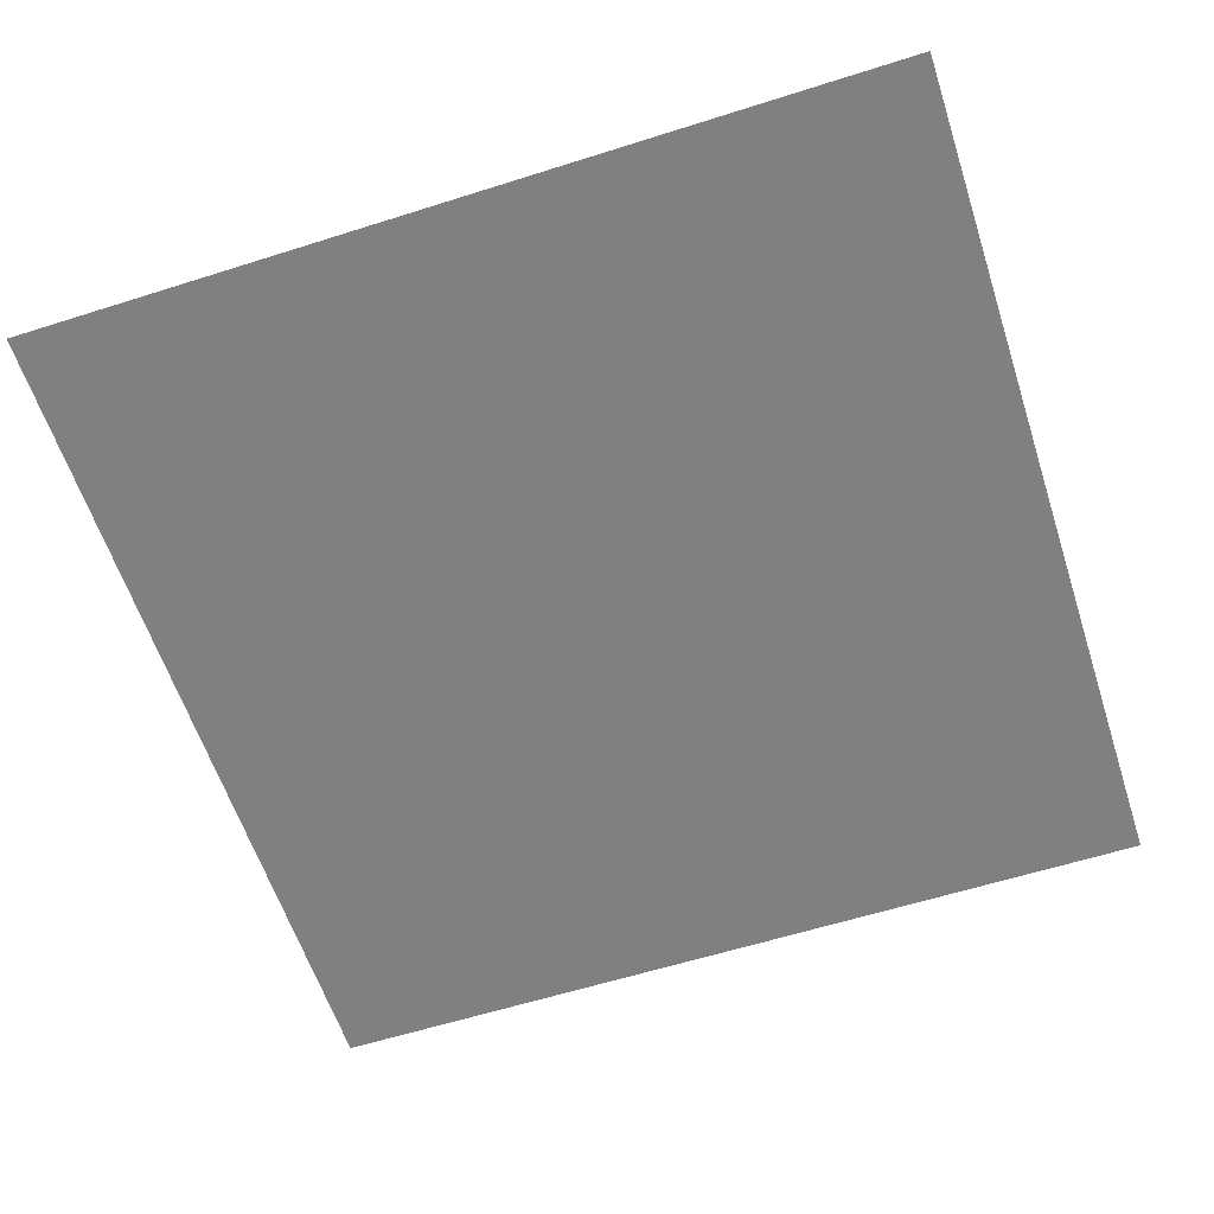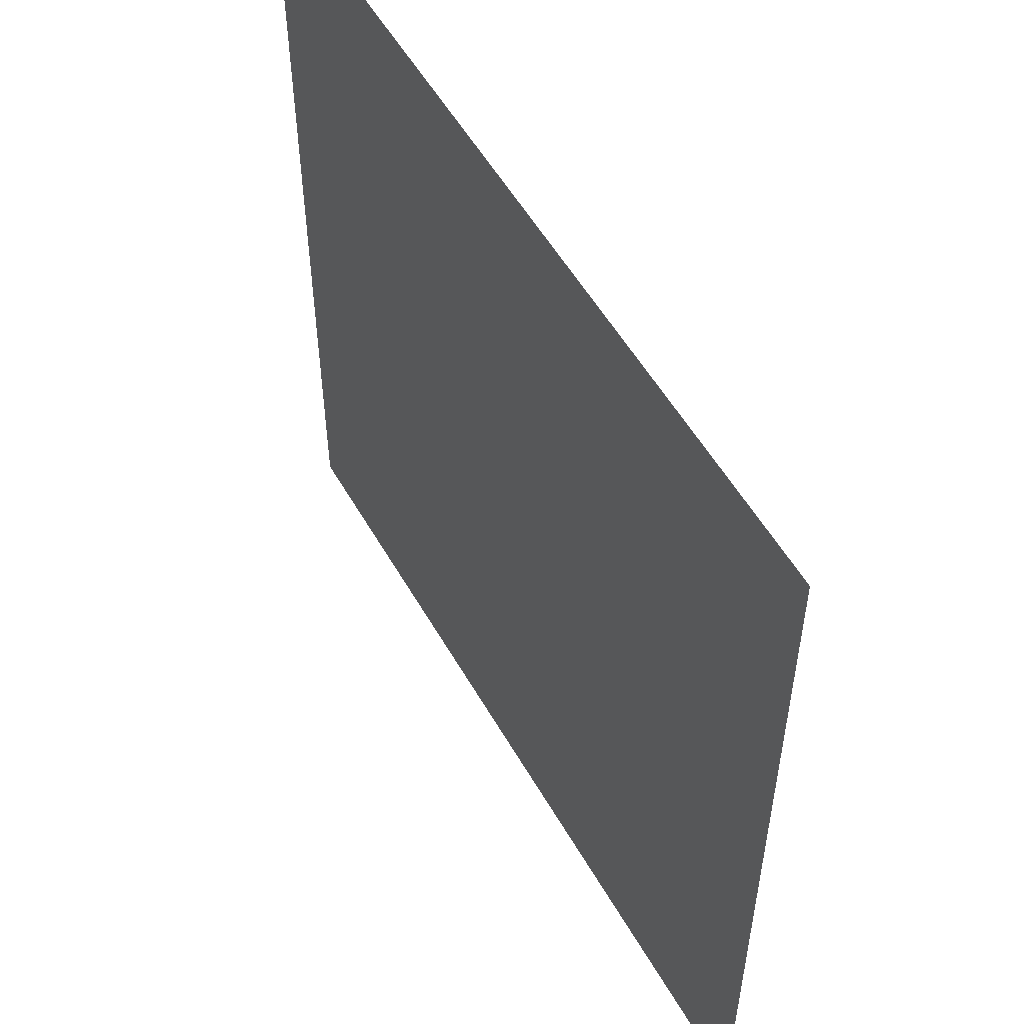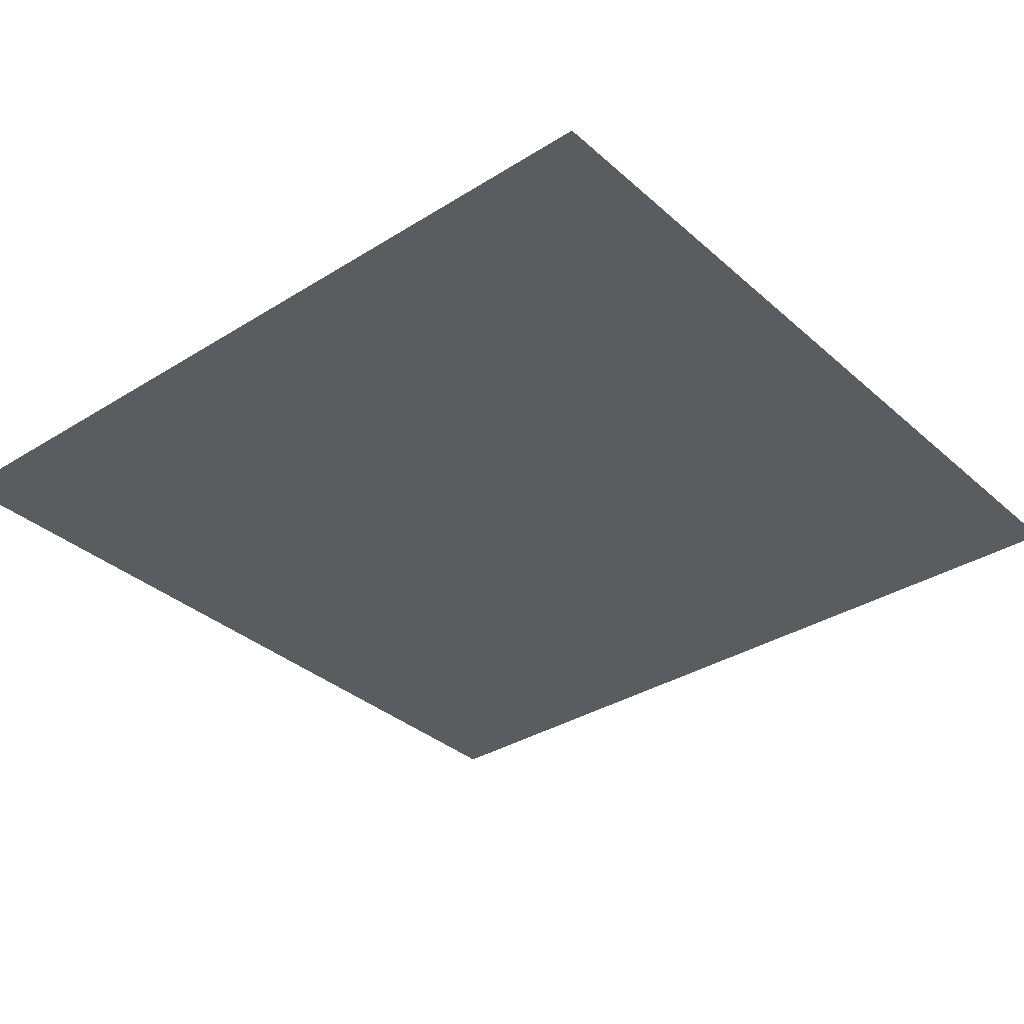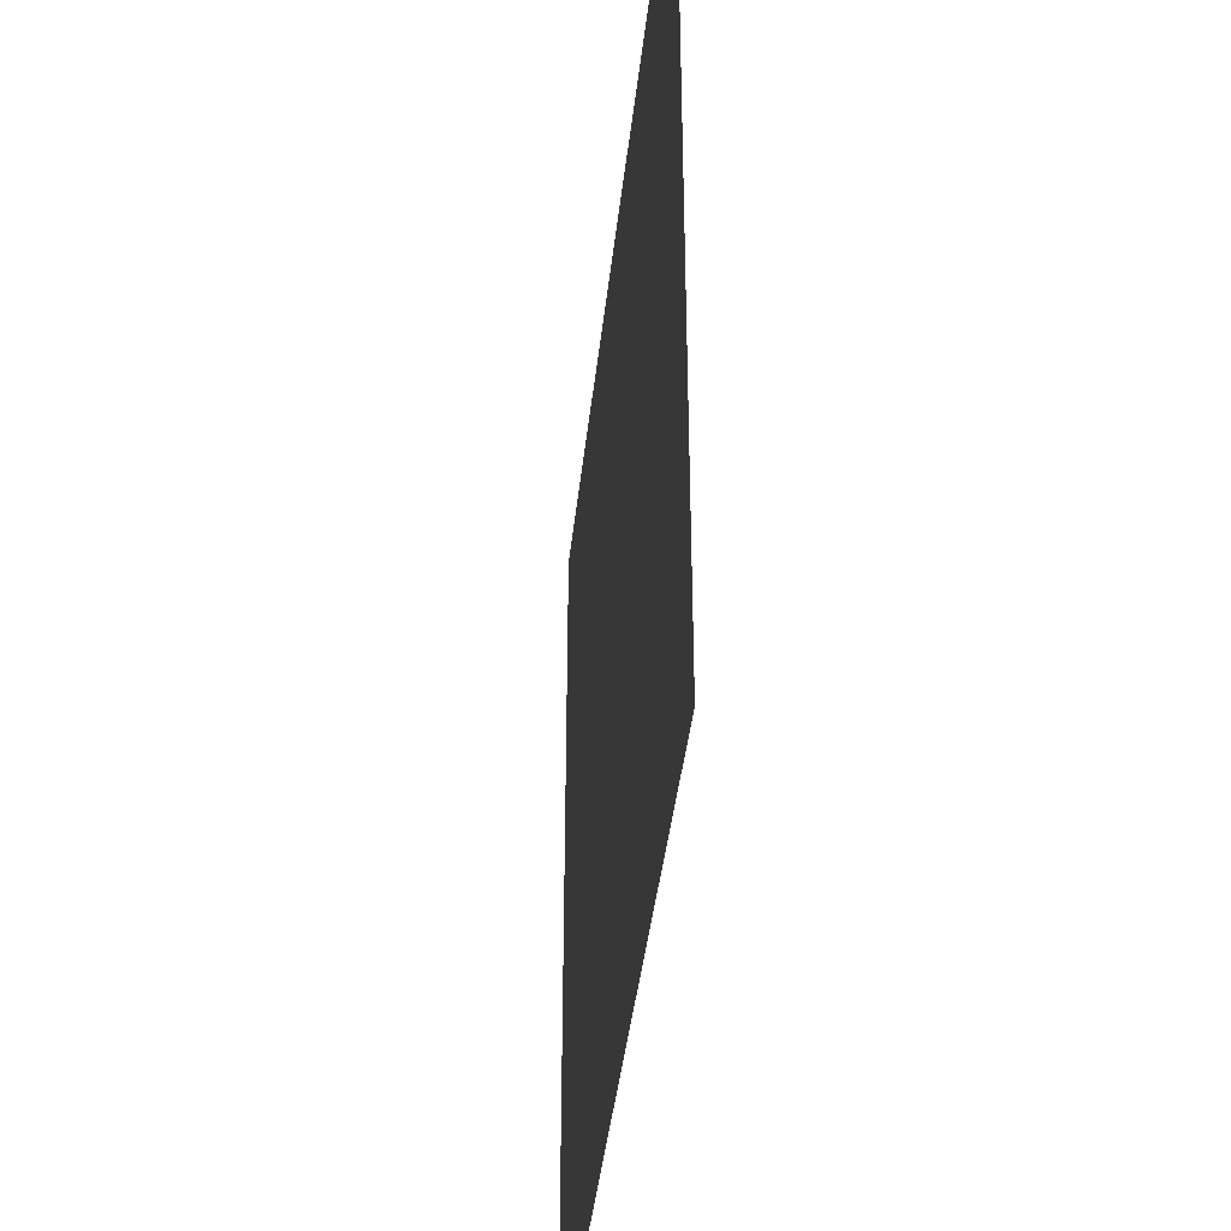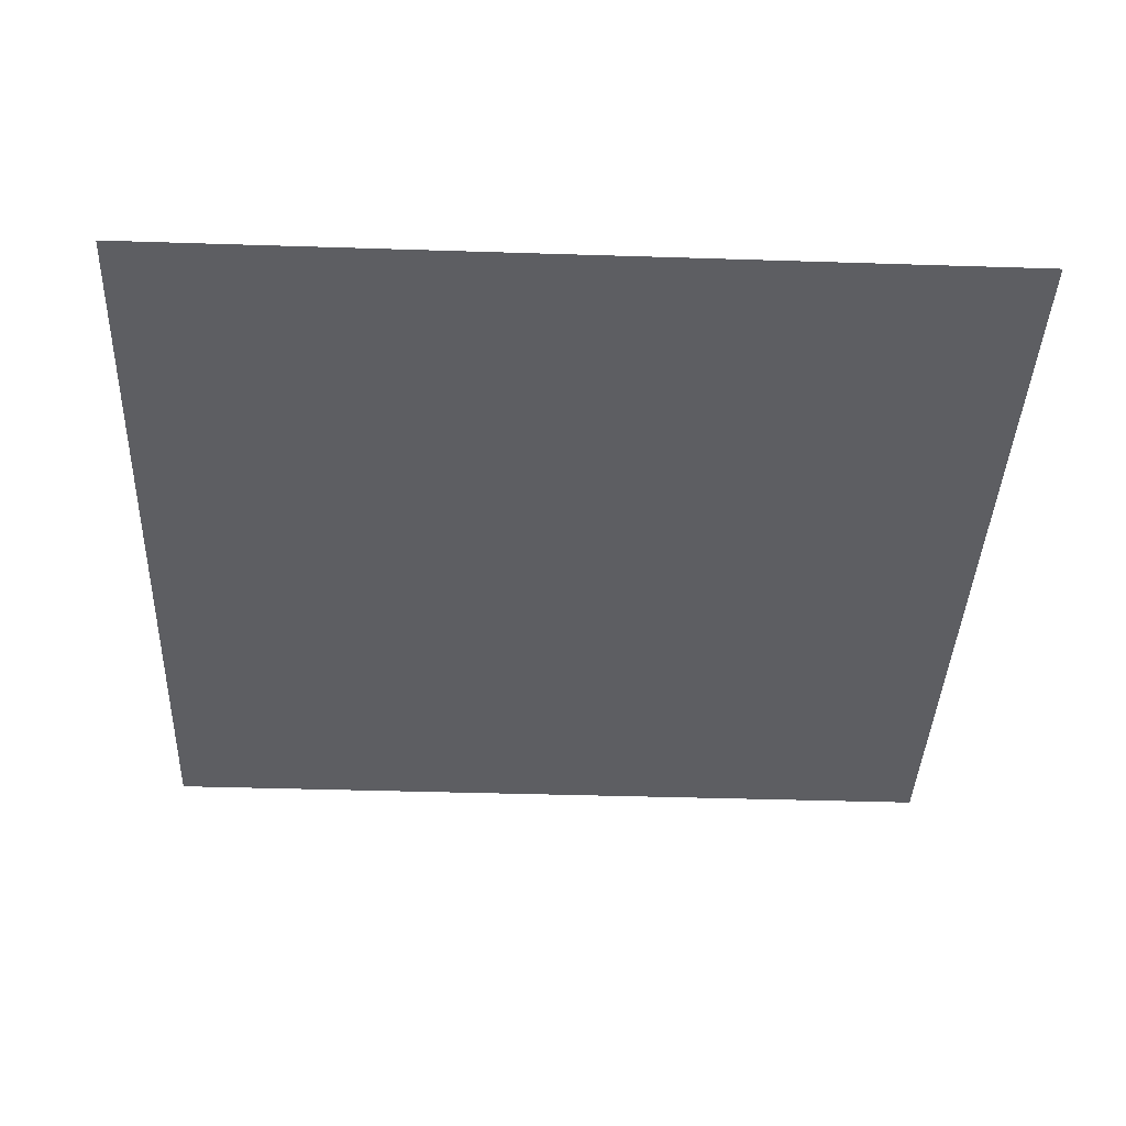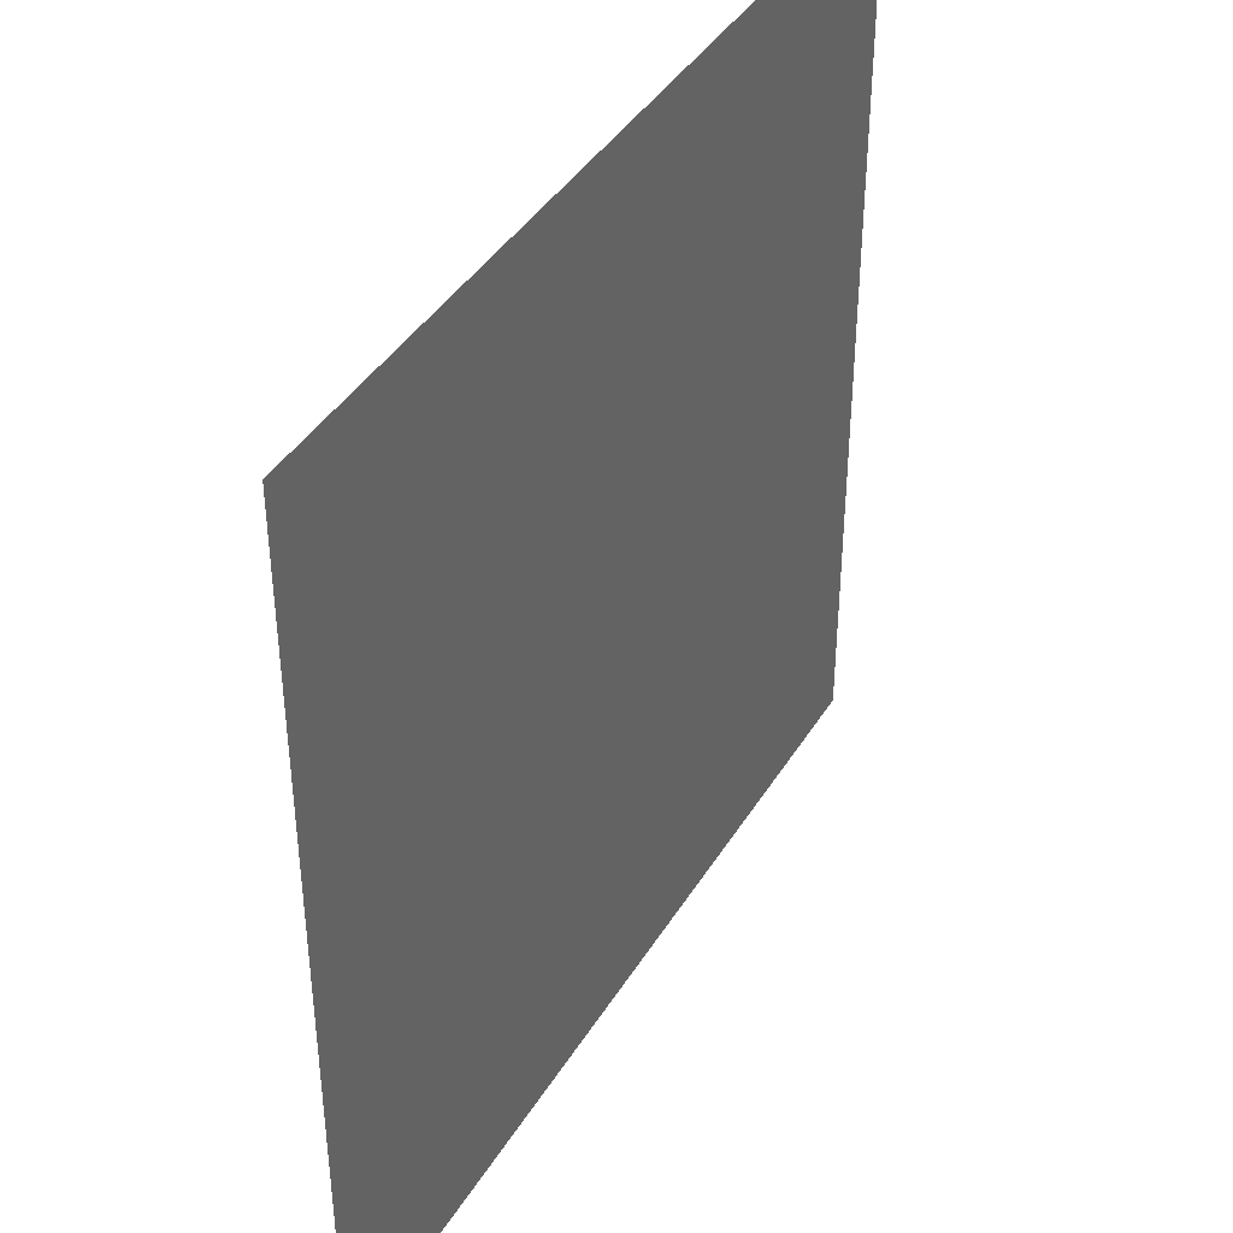
<metadata>
{"format":"obj","ext":"obj","renderer":"f3d","projection":"perspective","resolution":1024,"background":"white","views":[{"elev":-60.1,"azim":18.0,"up":"+Y"},{"elev":54.4,"azim":60.7,"up":"+Z"},{"elev":-34.2,"azim":130.2,"up":"+Y"},{"elev":-40.5,"azim":83.9,"up":"+Z"},{"elev":-39.2,"azim":177.7,"up":"+Y"},{"elev":41.0,"azim":-61.1,"up":"+Z"}]}
</metadata>
<code>
o Cube.179_Cube.022
v 29.46 0.00053 28.73
v -30.53 0.000533 28.73
v 29.46 0.00053 -31.8
v -30.53 0.000533 -31.8
f 3 4 2 1

</code>
